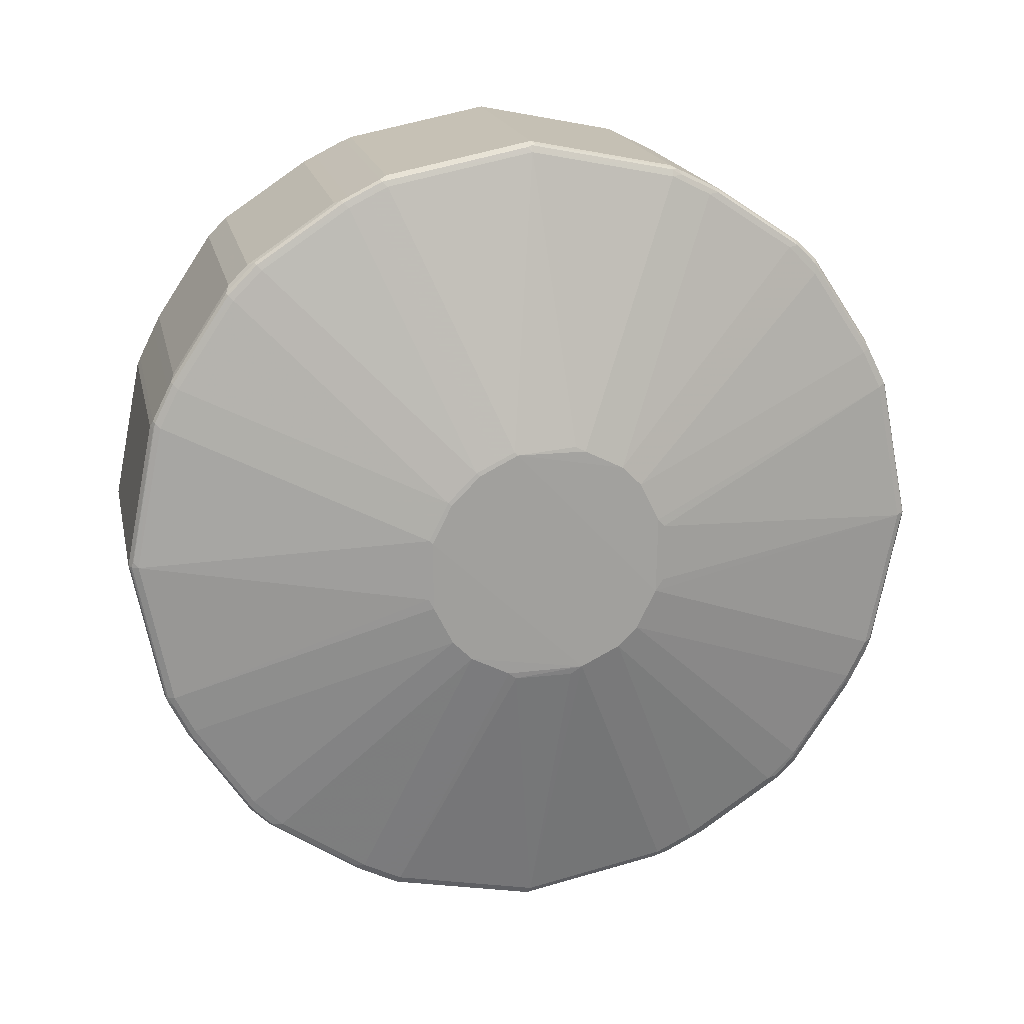
<metadata>
{"format":"obj","ext":"obj","renderer":"f3d","projection":"perspective","resolution":1024,"background":"white","views":[{"elev":18.4,"azim":-102.0,"up":"+Z"}]}
</metadata>
<code>
o convex_0
v -0.4877 0 0.04321
v -0.487 0.01474 0.03986
v -0.4877 0.01507 0.04019
v -0.5138 0 0.04321
v -0.4877 -0.01507 0.04019
v -0.487 -0.01541 0.03986
v -0.487 -0.0003299 0.04288
v -0.4867 0 0.04221
v -0.4867 0.01507 0.03919
v -0.4867 0.01708 0.03819
v -0.4872 0.01558 0.03969
v -0.4873 0.01641 0.03953
v -0.488 0.01574 0.03986
v -0.5138 0.01507 0.04019
v -0.5145 0 0.04288
v -0.5143 -0.0004991 0.04296
v -0.5143 -0.01558 0.03994
v -0.5138 -0.01507 0.04019
v -0.5145 0.01507 0.03986
v -0.4877 -0.01574 0.03986
v -0.487 -0.01742 0.03886
v -0.4867 -0.01708 0.03819
v -0.4867 -0.01507 0.03919
v -0.4867 0.01909 0.03718
v -0.4872 0.01959 0.03768
v -0.4873 0.02043 0.03751
v -0.4877 0.01909 0.03819
v -0.5141 0.01574 0.03986
v -0.5145 0.0004991 0.04271
v -0.5148 0 0.04221
v -0.5145 -0.01507 0.03986
v -0.5145 0.01055 0.0407
v -0.5145 -0.01607 0.03931
v -0.5143 -0.01758 0.03894
v -0.5138 -0.01574 0.03986
v -0.5145 0.01558 0.03969
v -0.4877 -0.01909 0.03819
v -0.4872 -0.01985 0.03768
v -0.487 -0.01942 0.03785
v -0.4867 -0.01909 0.03718
v -0.4868 0.01993 0.03701
v -0.4867 0.02814 0.03115
v -0.5134 0.02043 0.03751
v -0.4873 0.02344 0.03551
v -0.5138 0.01909 0.03819
v -0.5141 0.01976 0.03785
v -0.5148 0.01507 0.03919
v -0.5226 0.003511 0.01255
v -0.5227 0.003181 0.01222
v -0.5225 -0.003012 0.01272
v -0.5148 -0.01507 0.03919
v -0.5148 -0.01708 0.03819
v -0.5145 -0.02009 0.03731
v -0.5143 -0.01959 0.03794
v -0.5138 -0.01909 0.03819
v -0.5145 0.01959 0.03768
v -0.5148 0.01909 0.03718
v -0.5148 0.01708 0.03819
v -0.4877 -0.02043 0.03751
v -0.4872 -0.02286 0.03568
v -0.487 -0.02546 0.03383
v -0.4869 -0.02022 0.03718
v -0.4869 -0.02625 0.03316
v -0.4867 -0.02814 0.03115
v -0.4868 0.02898 0.03098
v -0.4873 0.02947 0.03149
v -0.4867 0.03115 0.02814
v -0.5134 0.02344 0.03551
v -0.5134 0.02947 0.03149
v -0.5141 0.02881 0.03182
v -0.5145 0.02563 0.03366
v -0.5145 0.02261 0.03568
v -0.5226 0.005524 0.01156
v -0.5227 0.0072 0.01021
v -0.5227 -0.01189 -0.003849
v -0.5226 -0.01004 0.008164
v -0.5226 -0.008037 0.01017
v -0.5226 -0.004019 0.01218
v -0.5148 -0.01909 0.03718
v -0.5145 -0.02311 0.0353
v -0.5143 -0.02563 0.03392
v -0.5138 -0.02344 0.03551
v -0.5138 -0.02043 0.03751
v -0.5226 0.007529 0.01055
v -0.5148 0.02814 0.03115
v -0.4877 -0.02344 0.03551
v -0.4877 -0.02947 0.03149
v -0.4872 -0.02889 0.03165
v -0.487 -0.02847 0.03182
v -0.4869 -0.02926 0.03115
v -0.4867 -0.03115 0.02814
v -0.4868 0.03098 0.02898
v -0.4873 0.03149 0.02947
v -0.4867 0.03718 0.01909
v -0.5134 0.03149 0.02947
v -0.5141 0.03182 0.02881
v -0.5145 0.02964 0.03065
v -0.5145 0.02864 0.03165
v -0.5227 0.01021 0.0072
v -0.5227 -0.009881 -0.007868
v -0.5148 -0.03819 -0.01708
v -0.5148 -0.03919 -0.01507
v -0.5148 -0.04221 0
v -0.5225 -0.01272 -0.002673
v -0.5225 -0.01272 0.003342
v -0.5226 -0.01206 0.004145
v -0.5148 -0.03718 0.01909
v -0.5148 -0.03115 0.02814
v -0.5148 -0.02814 0.03115
v -0.5145 -0.02914 0.03128
v -0.5143 -0.02864 0.0319
v -0.5138 -0.02947 0.03149
v -0.5226 0.01055 0.007529
v -0.5148 0.03115 0.02814
v -0.4877 -0.03149 0.02947
v -0.4869 -0.03128 0.02914
v -0.4869 -0.0353 0.02311
v -0.4867 -0.03718 0.01909
v -0.4868 0.03701 0.01993
v -0.4873 0.03551 0.02344
v -0.4867 0.03819 0.01708
v -0.4872 0.03969 0.01558
v -0.4872 0.03768 0.01959
v -0.5134 0.03551 0.02344
v -0.5141 0.03785 0.01976
v -0.5145 0.03366 0.02563
v -0.5145 0.03165 0.02864
v -0.5145 0.03065 0.02964
v -0.5226 0.01156 0.005524
v -0.5227 0.01222 0.003181
v -0.5227 -0.007868 -0.009881
v -0.5148 -0.03115 -0.02814
v -0.5148 -0.03718 -0.01909
v -0.5146 -0.03903 -0.0159
v -0.5145 -0.03986 -0.01474
v -0.5145 -0.04288 0.0003299
v -0.5145 -0.03986 0.01541
v -0.5148 -0.03919 0.01507
v -0.5148 -0.03819 0.01708
v -0.5145 -0.03886 0.01742
v -0.5145 -0.03785 0.01942
v -0.5145 -0.03718 0.02022
v -0.5145 -0.03316 0.02625
v -0.5145 -0.03115 0.02926
v -0.5138 -0.03149 0.02947
v -0.5148 0.03718 0.01909
v -0.4872 -0.0319 0.02864
v -0.4877 -0.03551 0.02344
v -0.4872 -0.03392 0.02563
v -0.4869 -0.03731 0.02009
v -0.4867 -0.03819 0.01708
v -0.4873 0.03751 0.02043
v -0.4867 0.03919 0.01507
v -0.487 0.03986 0.01474
v -0.4873 0.03953 0.01641
v -0.4877 0.04019 0.01507
v -0.5134 0.03751 0.02043
v -0.5138 0.03819 0.01909
v -0.5141 0.03986 0.01574
v -0.5145 0.03768 0.01959
v -0.5145 0.03568 0.02261
v -0.5226 0.01255 0.003511
v -0.5148 0.03819 0.01708
v -0.5148 0.04221 0
v -0.5225 0.01272 -0.003012
v -0.5226 0.01218 -0.004019
v -0.5226 0.01017 -0.008037
v -0.5226 0.008164 -0.01004
v -0.5227 -0.003849 -0.01189
v -0.5148 -0.01708 -0.03819
v -0.5148 -0.01909 -0.03718
v -0.5148 -0.02814 -0.03115
v -0.5146 -0.03098 -0.02898
v -0.5146 -0.03701 -0.01993
v -0.5143 -0.03969 -0.01558
v -0.5138 -0.04019 -0.01507
v -0.5138 -0.04321 0
v -0.5138 -0.03986 0.01574
v -0.5138 -0.04019 0.01507
v -0.5138 -0.03819 0.01909
v -0.5143 -0.03768 0.01985
v -0.5143 -0.03568 0.02286
v -0.5145 -0.03383 0.02546
v -0.5145 -0.03182 0.02847
v -0.5143 -0.03165 0.02889
v -0.5138 -0.03551 0.02344
v -0.5145 0.03969 0.01558
v -0.4877 -0.03751 0.02043
v -0.4872 -0.03794 0.01959
v -0.4872 -0.03894 0.01758
v -0.4869 -0.03931 0.01607
v -0.4867 -0.03919 0.01507
v -0.4877 0.03819 0.01909
v -0.4867 0.04221 0
v -0.487 0.04288 -0.0003299
v -0.4877 0.04321 0
v -0.488 0.03986 0.01574
v -0.5138 0.04019 0.01507
v -0.5145 0.03986 0.01507
v -0.5148 0.03919 0.01507
v -0.5145 0.0407 0.01055
v -0.5145 0.04271 0.0004991
v -0.5145 0.04288 0
v -0.5145 0.03986 -0.01507
v -0.5148 0.03919 -0.01507
v -0.5148 0.03819 -0.01708
v -0.5148 0.03718 -0.01909
v -0.5148 0.03115 -0.02814
v -0.5226 0.004145 -0.01206
v -0.5148 0.02814 -0.03115
v -0.5148 0.01909 -0.03718
v -0.5225 -0.002673 -0.01272
v -0.5148 0 -0.04221
v -0.5148 -0.01507 -0.03919
v -0.5225 0.003342 -0.01272
v -0.5146 -0.0159 -0.03903
v -0.5146 -0.01993 -0.03701
v -0.5146 -0.02898 -0.03098
v -0.5141 -0.03149 -0.02947
v -0.5141 -0.03551 -0.02344
v -0.5141 -0.03751 -0.02043
v -0.5143 -0.03768 -0.01959
v -0.5141 -0.03953 -0.01641
v -0.5134 -0.03986 -0.01574
v -0.4877 -0.04019 -0.01507
v -0.4877 -0.04321 0
v -0.4877 -0.03986 0.01574
v -0.4877 -0.04019 0.01507
v -0.4877 -0.03819 0.01909
v -0.5138 -0.03751 0.02043
v -0.4872 -0.03994 0.01558
v -0.487 -0.03986 0.01507
v -0.4867 -0.04221 0
v -0.4867 0.03919 -0.01507
v -0.487 0.03986 -0.01541
v -0.4877 0.04019 -0.01507
v -0.5138 0.04321 0
v -0.5143 0.04296 -0.0004991
v -0.5145 0.03931 -0.01607
v -0.5143 0.03994 -0.01558
v -0.5145 0.03731 -0.02009
v -0.5145 0.0353 -0.02311
v -0.5145 0.03128 -0.02914
v -0.5148 0.01708 -0.03819
v -0.5148 0.01507 -0.03919
v -0.5145 0.02926 -0.03115
v -0.5145 0.02625 -0.03316
v -0.5145 0.02022 -0.03718
v -0.5145 0.01942 -0.03785
v -0.5145 0.01742 -0.03886
v -0.5145 -0.01474 -0.03986
v -0.5145 0.01541 -0.03986
v -0.5145 0.0003299 -0.04288
v -0.5143 -0.01558 -0.03969
v -0.5143 -0.01959 -0.03768
v -0.5141 -0.02043 -0.03751
v -0.5141 -0.02344 -0.03551
v -0.5141 -0.02947 -0.03149
v -0.488 -0.03149 -0.02947
v -0.488 -0.03551 -0.02344
v -0.488 -0.03751 -0.02043
v -0.5138 -0.03819 -0.01909
v -0.4873 -0.03986 -0.01574
v -0.487 -0.03986 -0.01507
v -0.487 -0.04288 0
v -0.4872 -0.04296 0.0004991
v -0.4869 -0.04271 -0.0004991
v -0.4869 -0.0407 -0.01055
v -0.4869 -0.03969 -0.01558
v -0.4867 -0.03919 -0.01507
v -0.4867 0.03819 -0.01708
v -0.487 0.03886 -0.01742
v -0.4877 0.03986 -0.01574
v -0.5138 0.04019 -0.01507
v -0.5143 0.03894 -0.01758
v -0.5138 0.03986 -0.01574
v -0.5143 0.03794 -0.01959
v -0.5143 0.03392 -0.02563
v -0.5143 0.0319 -0.02864
v -0.5138 0.03149 -0.02947
v -0.5138 0.02947 -0.03149
v -0.5143 0.02889 -0.03165
v -0.5145 0.02847 -0.03182
v -0.5145 0.02546 -0.03383
v -0.5143 0.02286 -0.03568
v -0.5143 0.01985 -0.03768
v -0.5138 0.01909 -0.03819
v -0.5138 0 -0.04321
v -0.5138 -0.01507 -0.04019
v -0.5138 0.01574 -0.03986
v -0.5138 0.01507 -0.04019
v -0.5141 -0.01641 -0.03953
v -0.5138 -0.01909 -0.03819
v -0.488 -0.02043 -0.03751
v -0.488 -0.02344 -0.03551
v -0.488 -0.02947 -0.03149
v -0.4873 -0.03182 -0.02881
v -0.4873 -0.03785 -0.01976
v -0.4877 -0.03819 -0.01909
v -0.4869 -0.03768 -0.01959
v -0.4867 -0.03718 -0.01909
v -0.4867 -0.03819 -0.01708
v -0.4867 0.03718 -0.01909
v -0.487 0.03785 -0.01942
v -0.4872 0.03768 -0.01985
v -0.4877 0.03819 -0.01909
v -0.5138 0.03819 -0.01909
v -0.5138 0.03751 -0.02043
v -0.5138 0.03551 -0.02344
v -0.4877 0.03149 -0.02947
v -0.4877 0.02947 -0.03149
v -0.5138 0.02344 -0.03551
v -0.5138 0.02043 -0.03751
v -0.4877 0.01909 -0.03819
v -0.4877 0 -0.04321
v -0.4877 -0.01507 -0.04019
v -0.5134 -0.01574 -0.03986
v -0.4877 0.01574 -0.03986
v -0.4877 0.01507 -0.04019
v -0.4877 -0.01909 -0.03819
v -0.4873 -0.01976 -0.03785
v -0.4873 -0.02881 -0.03182
v -0.4869 -0.03165 -0.02864
v -0.4869 -0.03366 -0.02563
v -0.4869 -0.03065 -0.02964
v -0.4869 -0.03568 -0.02261
v -0.4867 -0.03115 -0.02814
v -0.4869 0.03316 -0.02625
v -0.4869 0.03718 -0.02022
v -0.4867 0.03115 -0.02814
v -0.487 0.03383 -0.02546
v -0.4872 0.03568 -0.02286
v -0.4877 0.03751 -0.02043
v -0.4877 0.03551 -0.02344
v -0.4872 0.03165 -0.02889
v -0.4869 0.03115 -0.02926
v -0.4869 0.02914 -0.03128
v -0.4872 0.02864 -0.0319
v -0.4872 0.02563 -0.03392
v -0.4877 0.02344 -0.03551
v -0.4877 0.02043 -0.03751
v -0.4872 0.01959 -0.03794
v -0.4872 0.01558 -0.03994
v -0.4872 0.0004991 -0.04296
v -0.487 0 -0.04288
v -0.487 -0.01507 -0.03986
v -0.4873 -0.01574 -0.03986
v -0.4872 0.01758 -0.03894
v -0.4869 -0.01959 -0.03768
v -0.4869 -0.02261 -0.03568
v -0.4869 -0.02563 -0.03366
v -0.4869 -0.02864 -0.03165
v -0.4869 -0.02964 -0.03065
v -0.4867 -0.02814 -0.03115
v -0.4867 0.02814 -0.03115
v -0.487 0.03182 -0.02847
v -0.4869 0.02311 -0.0353
v -0.4869 0.02009 -0.03731
v -0.4869 0.01607 -0.03931
v -0.487 0.01507 -0.03986
v -0.4867 0 -0.04221
v -0.4869 -0.0004991 -0.04271
v -0.4869 -0.01055 -0.0407
v -0.4869 -0.01558 -0.03969
v -0.4867 -0.01909 -0.03718
v -0.4867 0.01909 -0.03718
v -0.4867 0.01708 -0.03819
v -0.4867 0.01507 -0.03919
v -0.4867 -0.01507 -0.03919
v -0.4867 -0.01708 -0.03819
f 1 2 3
f 1 3 14
f 1 14 4
f 1 4 18
f 1 18 5
f 1 5 6
f 1 6 7
f 1 7 2
f 2 8 9
f 2 9 10
f 2 10 11
f 2 11 3
f 2 7 8
f 3 11 12
f 3 12 13
f 3 13 28
f 3 28 14
f 4 15 16
f 4 16 17
f 4 17 18
f 4 14 19
f 4 19 15
f 5 18 35
f 5 35 20
f 5 20 6
f 6 20 37
f 6 37 21
f 6 21 40
f 6 40 22
f 6 22 23
f 6 23 8
f 6 8 7
f 8 23 22
f 8 22 40
f 8 40 64
f 8 64 91
f 8 91 118
f 8 118 151
f 8 151 192
f 8 192 233
f 8 233 270
f 8 270 302
f 8 302 301
f 8 301 327
f 8 327 354
f 8 354 365
f 8 365 370
f 8 370 369
f 8 369 361
f 8 361 368
f 8 368 367
f 8 367 366
f 8 366 355
f 8 355 330
f 8 330 303
f 8 303 271
f 8 271 234
f 8 234 194
f 8 194 153
f 8 153 121
f 8 121 94
f 8 94 67
f 8 67 42
f 8 42 24
f 8 24 10
f 8 10 9
f 10 24 11
f 11 24 25
f 11 25 26
f 11 26 12
f 12 26 27
f 12 27 13
f 13 27 45
f 13 45 28
f 14 28 19
f 15 29 30
f 15 30 31
f 15 31 16
f 15 19 32
f 15 32 29
f 16 31 17
f 17 31 33
f 17 33 34
f 17 34 35
f 17 35 18
f 19 28 36
f 19 36 32
f 20 35 55
f 20 55 37
f 21 37 38
f 21 38 39
f 21 39 40
f 24 41 26
f 24 26 25
f 24 42 65
f 24 65 41
f 26 43 46
f 26 46 45
f 26 45 27
f 26 41 44
f 26 44 68
f 26 68 43
f 28 45 46
f 28 46 56
f 28 56 36
f 29 32 30
f 30 32 36
f 30 36 47
f 30 47 48
f 30 48 49
f 30 49 50
f 30 50 51
f 30 51 31
f 31 51 33
f 33 52 53
f 33 53 34
f 33 51 52
f 34 53 54
f 34 54 55
f 34 55 35
f 36 56 57
f 36 57 58
f 36 58 47
f 37 55 83
f 37 83 59
f 37 59 38
f 38 59 86
f 38 86 60
f 38 60 39
f 39 60 61
f 39 61 63
f 39 63 62
f 39 62 40
f 40 62 63
f 40 63 64
f 41 65 66
f 41 66 44
f 42 67 92
f 42 92 65
f 43 68 46
f 44 66 69
f 44 69 68
f 46 68 69
f 46 69 70
f 46 70 71
f 46 71 72
f 46 72 56
f 47 58 73
f 47 73 48
f 48 73 49
f 49 73 74
f 49 74 99
f 49 99 130
f 49 130 169
f 49 169 131
f 49 131 100
f 49 100 75
f 49 75 76
f 49 76 77
f 49 77 78
f 49 78 50
f 50 78 51
f 51 78 52
f 52 79 53
f 52 78 79
f 53 79 80
f 53 80 81
f 53 81 54
f 54 81 112
f 54 112 82
f 54 82 83
f 54 83 55
f 56 72 57
f 57 84 73
f 57 73 58
f 57 72 71
f 57 71 85
f 57 85 84
f 59 83 82
f 59 82 86
f 60 86 87
f 60 87 88
f 60 88 61
f 61 88 89
f 61 89 90
f 61 90 63
f 63 90 64
f 64 90 116
f 64 116 91
f 65 92 93
f 65 93 66
f 66 93 95
f 66 95 69
f 67 94 119
f 67 119 92
f 69 95 96
f 69 96 70
f 70 96 128
f 70 128 97
f 70 97 98
f 70 98 71
f 71 98 85
f 73 84 74
f 74 84 113
f 74 113 99
f 75 100 101
f 75 101 102
f 75 102 103
f 75 103 104
f 75 104 105
f 75 105 106
f 75 106 76
f 76 106 107
f 76 107 108
f 76 108 109
f 76 109 77
f 77 109 79
f 77 79 78
f 79 109 80
f 80 109 110
f 80 110 81
f 81 110 111
f 81 111 112
f 82 112 87
f 82 87 86
f 84 85 114
f 84 114 113
f 85 98 97
f 85 97 128
f 85 128 114
f 87 90 88
f 87 112 145
f 87 145 115
f 87 115 116
f 87 116 90
f 88 90 89
f 91 116 117
f 91 117 118
f 92 119 93
f 93 119 120
f 93 120 124
f 93 124 95
f 94 121 122
f 94 122 123
f 94 123 152
f 94 152 119
f 95 124 125
f 95 125 96
f 96 125 126
f 96 126 127
f 96 127 128
f 99 113 129
f 99 129 130
f 100 131 172
f 100 172 132
f 100 132 133
f 100 133 101
f 101 134 102
f 101 133 174
f 101 174 134
f 102 134 135
f 102 135 103
f 103 135 136
f 103 136 137
f 103 137 138
f 103 138 105
f 103 105 104
f 105 138 106
f 106 138 139
f 106 139 107
f 107 139 137
f 107 137 140
f 107 140 141
f 107 141 142
f 107 142 143
f 107 143 108
f 108 144 110
f 108 110 109
f 108 143 144
f 110 144 145
f 110 145 112
f 110 112 111
f 113 114 146
f 113 146 129
f 114 127 126
f 114 126 146
f 114 128 127
f 115 147 116
f 115 145 186
f 115 186 148
f 115 148 189
f 115 189 149
f 115 149 147
f 116 147 149
f 116 149 117
f 117 149 150
f 117 150 118
f 118 150 151
f 119 152 120
f 120 152 157
f 120 157 124
f 121 153 154
f 121 154 122
f 122 155 152
f 122 152 123
f 122 154 156
f 122 156 155
f 124 157 125
f 125 157 152
f 125 152 193
f 125 193 158
f 125 158 159
f 125 159 187
f 125 187 160
f 125 160 161
f 125 161 126
f 126 161 146
f 129 162 130
f 129 146 163
f 129 163 200
f 129 200 162
f 130 162 164
f 130 164 165
f 130 165 166
f 130 166 167
f 130 167 168
f 130 168 169
f 131 169 170
f 131 170 171
f 131 171 172
f 132 172 218
f 132 218 173
f 132 173 174
f 132 174 133
f 134 174 175
f 134 175 135
f 135 176 177
f 135 177 136
f 135 175 176
f 136 177 137
f 137 178 180
f 137 180 140
f 137 139 138
f 137 177 179
f 137 179 178
f 140 180 181
f 140 181 141
f 141 181 182
f 141 182 183
f 141 183 143
f 141 143 142
f 143 183 184
f 143 184 144
f 144 184 185
f 144 185 145
f 145 185 182
f 145 182 186
f 146 160 187
f 146 187 163
f 146 161 160
f 148 186 230
f 148 230 188
f 148 188 189
f 149 189 150
f 150 189 190
f 150 190 191
f 150 191 151
f 151 191 192
f 152 155 193
f 153 194 154
f 154 194 195
f 154 195 196
f 154 196 156
f 155 156 197
f 155 197 193
f 156 198 159
f 156 159 197
f 156 196 237
f 156 237 198
f 158 193 197
f 158 197 159
f 159 199 187
f 159 198 199
f 162 200 164
f 163 187 200
f 164 201 202
f 164 202 203
f 164 203 204
f 164 204 205
f 164 205 165
f 164 200 187
f 164 187 201
f 165 205 166
f 166 205 206
f 166 206 207
f 166 207 167
f 167 207 208
f 167 208 210
f 167 210 168
f 168 209 169
f 168 210 211
f 168 211 209
f 169 212 213
f 169 213 214
f 169 214 170
f 169 209 215
f 169 215 212
f 170 214 216
f 170 216 217
f 170 217 171
f 171 217 218
f 171 218 172
f 173 218 258
f 173 258 219
f 173 219 174
f 174 219 220
f 174 220 221
f 174 221 222
f 174 222 175
f 175 222 221
f 175 221 223
f 175 223 176
f 176 223 224
f 176 224 263
f 176 263 225
f 176 225 226
f 176 226 177
f 177 226 228
f 177 228 179
f 178 179 228
f 178 228 227
f 178 227 229
f 178 229 180
f 180 229 188
f 180 188 230
f 180 230 181
f 181 230 186
f 181 186 182
f 182 185 183
f 183 185 184
f 187 199 201
f 188 229 189
f 189 229 227
f 189 227 190
f 190 227 231
f 190 231 191
f 191 231 232
f 191 232 192
f 192 232 233
f 194 234 235
f 194 235 195
f 195 235 196
f 196 236 274
f 196 274 237
f 196 235 236
f 198 237 199
f 199 237 203
f 199 203 201
f 201 203 202
f 203 237 238
f 203 238 204
f 204 239 205
f 204 238 240
f 204 240 239
f 205 239 206
f 206 241 207
f 206 239 241
f 207 241 242
f 207 242 208
f 208 242 243
f 208 243 246
f 208 246 210
f 209 211 244
f 209 244 245
f 209 245 215
f 210 246 247
f 210 247 211
f 211 248 249
f 211 249 250
f 211 250 252
f 211 252 244
f 211 247 248
f 212 215 213
f 213 251 214
f 213 215 245
f 213 245 252
f 213 252 253
f 213 253 251
f 214 251 216
f 216 254 217
f 216 251 254
f 217 254 255
f 217 255 256
f 217 256 257
f 217 257 258
f 217 258 218
f 219 259 260
f 219 260 220
f 219 258 296
f 219 296 259
f 220 260 261
f 220 261 221
f 221 261 298
f 221 298 299
f 221 299 262
f 221 262 223
f 223 262 224
f 224 262 299
f 224 299 263
f 225 263 264
f 225 264 226
f 226 264 265
f 226 265 266
f 226 266 231
f 226 231 228
f 227 228 231
f 231 266 232
f 232 266 265
f 232 265 233
f 233 265 267
f 233 267 268
f 233 268 269
f 233 269 270
f 234 271 235
f 235 271 303
f 235 303 272
f 235 272 306
f 235 306 273
f 235 273 236
f 236 273 276
f 236 276 274
f 237 274 240
f 237 240 238
f 239 240 275
f 239 275 241
f 240 274 276
f 240 276 275
f 241 275 277
f 241 277 278
f 241 278 242
f 242 278 243
f 243 278 279
f 243 279 280
f 243 280 281
f 243 281 246
f 244 252 245
f 246 281 282
f 246 282 283
f 246 283 284
f 246 284 247
f 247 284 249
f 247 249 248
f 249 284 285
f 249 285 286
f 249 286 250
f 250 286 287
f 250 287 290
f 250 290 252
f 251 288 289
f 251 289 254
f 251 253 288
f 252 290 291
f 252 291 288
f 252 288 253
f 254 292 256
f 254 256 255
f 254 289 292
f 256 292 293
f 256 293 320
f 256 320 321
f 256 321 294
f 256 294 295
f 256 295 257
f 257 295 296
f 257 296 258
f 259 296 322
f 259 322 297
f 259 297 298
f 259 298 260
f 260 298 261
f 263 299 298
f 263 298 300
f 263 300 269
f 263 269 264
f 264 268 265
f 264 269 268
f 265 268 267
f 269 300 301
f 269 301 302
f 269 302 270
f 272 303 304
f 272 304 305
f 272 305 306
f 273 306 307
f 273 307 276
f 275 276 307
f 275 307 277
f 277 307 308
f 277 308 309
f 277 309 280
f 277 280 278
f 278 280 279
f 280 310 311
f 280 311 281
f 280 309 334
f 280 334 310
f 281 311 340
f 281 340 312
f 281 312 285
f 281 285 282
f 282 285 284
f 282 284 283
f 285 312 313
f 285 313 286
f 286 313 287
f 287 313 341
f 287 341 314
f 287 314 318
f 287 318 290
f 288 315 316
f 288 316 289
f 288 291 319
f 288 319 315
f 289 316 347
f 289 347 317
f 289 317 292
f 290 318 319
f 290 319 291
f 292 317 293
f 293 317 347
f 293 347 320
f 294 321 295
f 295 321 296
f 296 321 322
f 297 323 324
f 297 324 298
f 297 322 353
f 297 353 325
f 297 325 323
f 298 324 326
f 298 326 300
f 300 326 301
f 301 326 324
f 301 324 327
f 303 328 329
f 303 329 304
f 303 330 328
f 304 329 328
f 304 328 331
f 304 331 332
f 304 332 305
f 305 333 306
f 305 332 334
f 305 334 333
f 306 333 308
f 306 308 307
f 308 333 334
f 308 334 309
f 310 334 332
f 310 332 335
f 310 335 336
f 310 336 337
f 310 337 311
f 311 337 338
f 311 338 339
f 311 339 342
f 311 342 340
f 312 340 341
f 312 341 313
f 314 341 342
f 314 342 348
f 314 348 318
f 315 319 343
f 315 343 344
f 315 344 345
f 315 345 346
f 315 346 316
f 316 346 347
f 318 348 343
f 318 343 319
f 320 347 321
f 321 347 364
f 321 364 349
f 321 349 350
f 321 350 351
f 321 351 322
f 322 351 352
f 322 352 353
f 323 327 324
f 323 325 327
f 325 353 354
f 325 354 327
f 328 330 336
f 328 336 356
f 328 356 331
f 330 355 337
f 330 337 336
f 331 356 335
f 331 335 332
f 335 356 336
f 337 355 357
f 337 357 339
f 337 339 338
f 339 357 358
f 339 358 342
f 340 342 341
f 342 358 348
f 343 348 359
f 343 359 360
f 343 360 344
f 344 360 345
f 345 360 361
f 345 361 362
f 345 362 363
f 345 363 346
f 346 363 364
f 346 364 347
f 348 358 359
f 349 364 365
f 349 365 350
f 350 365 351
f 351 365 354
f 351 354 352
f 352 354 353
f 355 366 357
f 357 366 358
f 358 366 367
f 358 367 359
f 359 367 368
f 359 368 360
f 360 368 361
f 361 369 364
f 361 364 363
f 361 363 362
f 364 370 365
f 364 369 370

</code>
